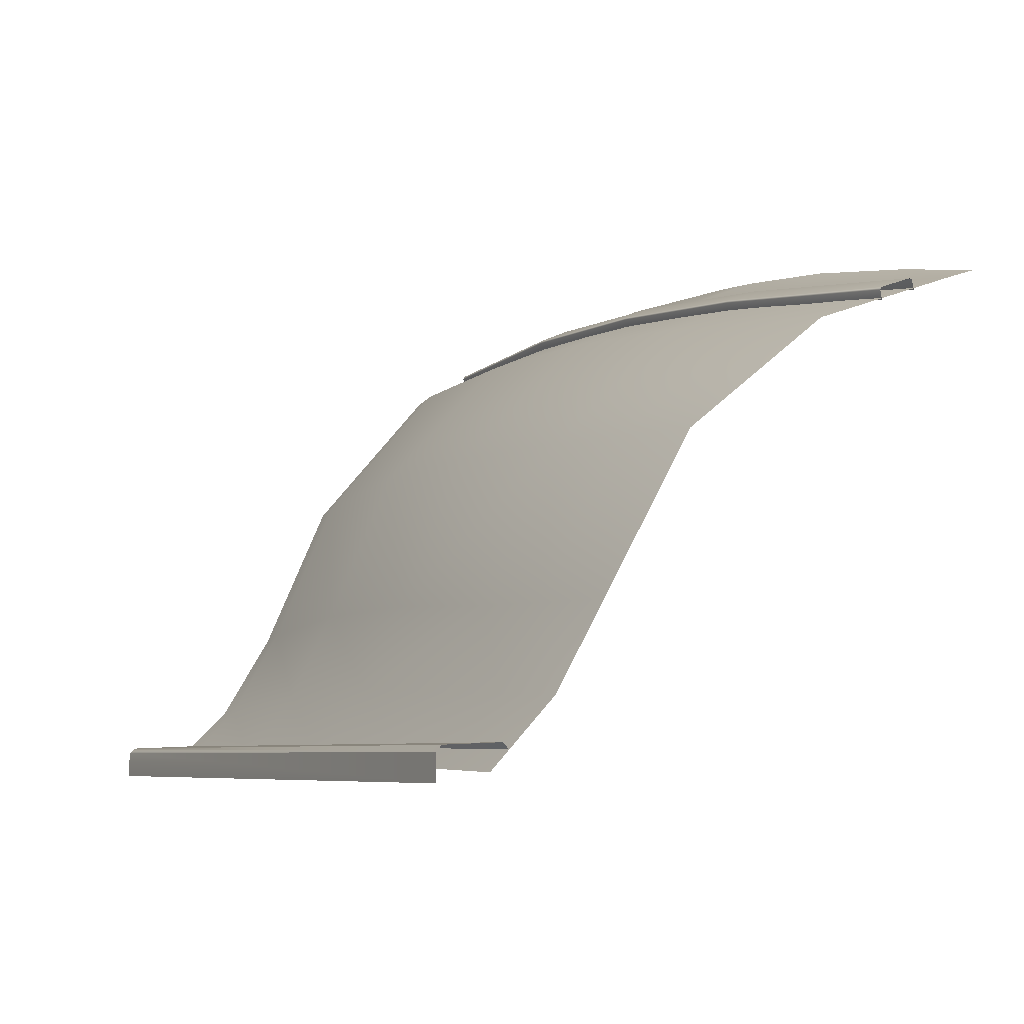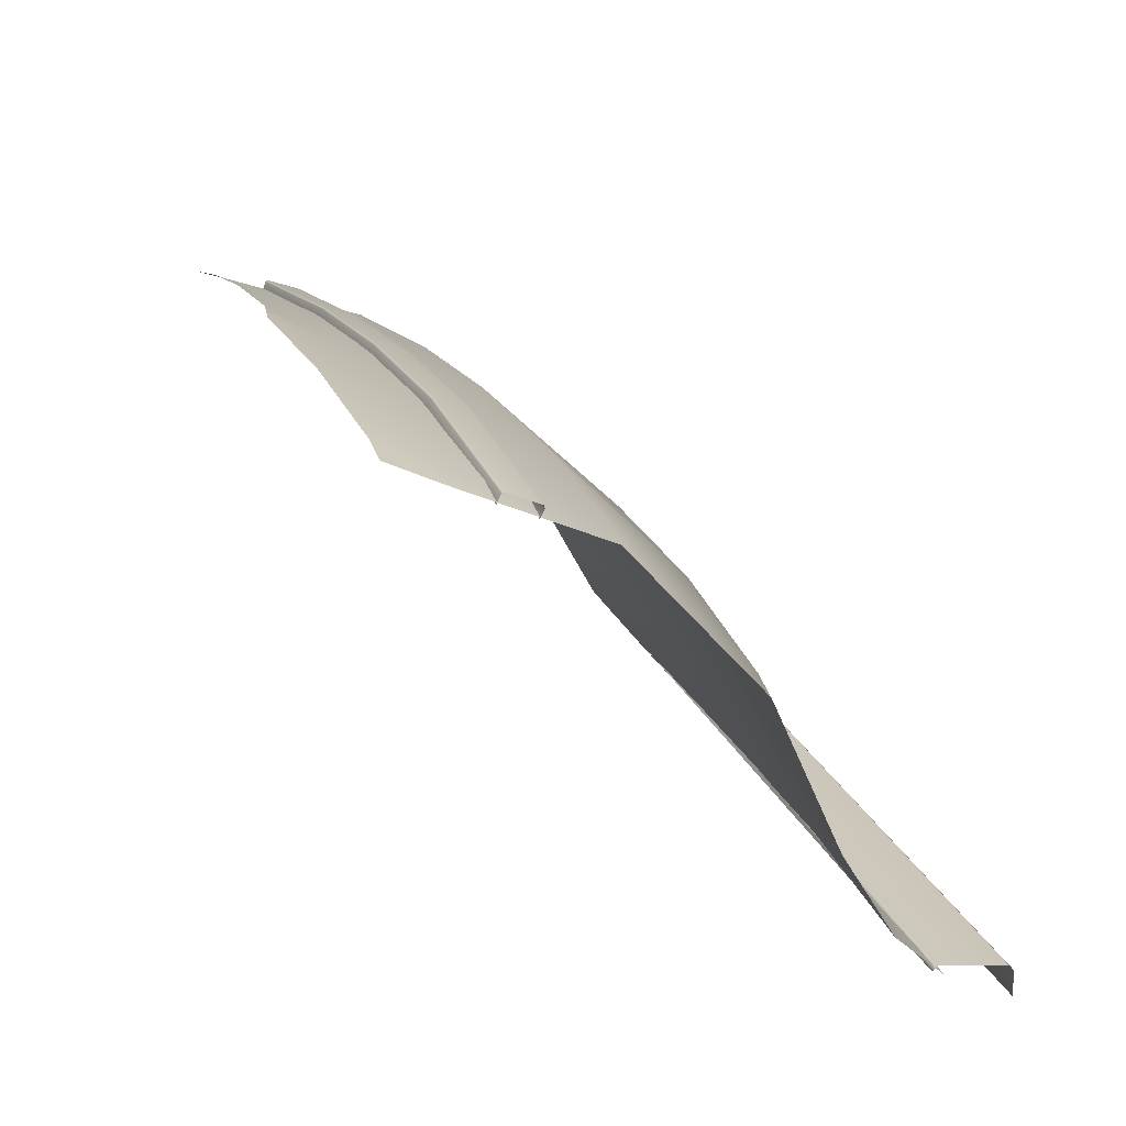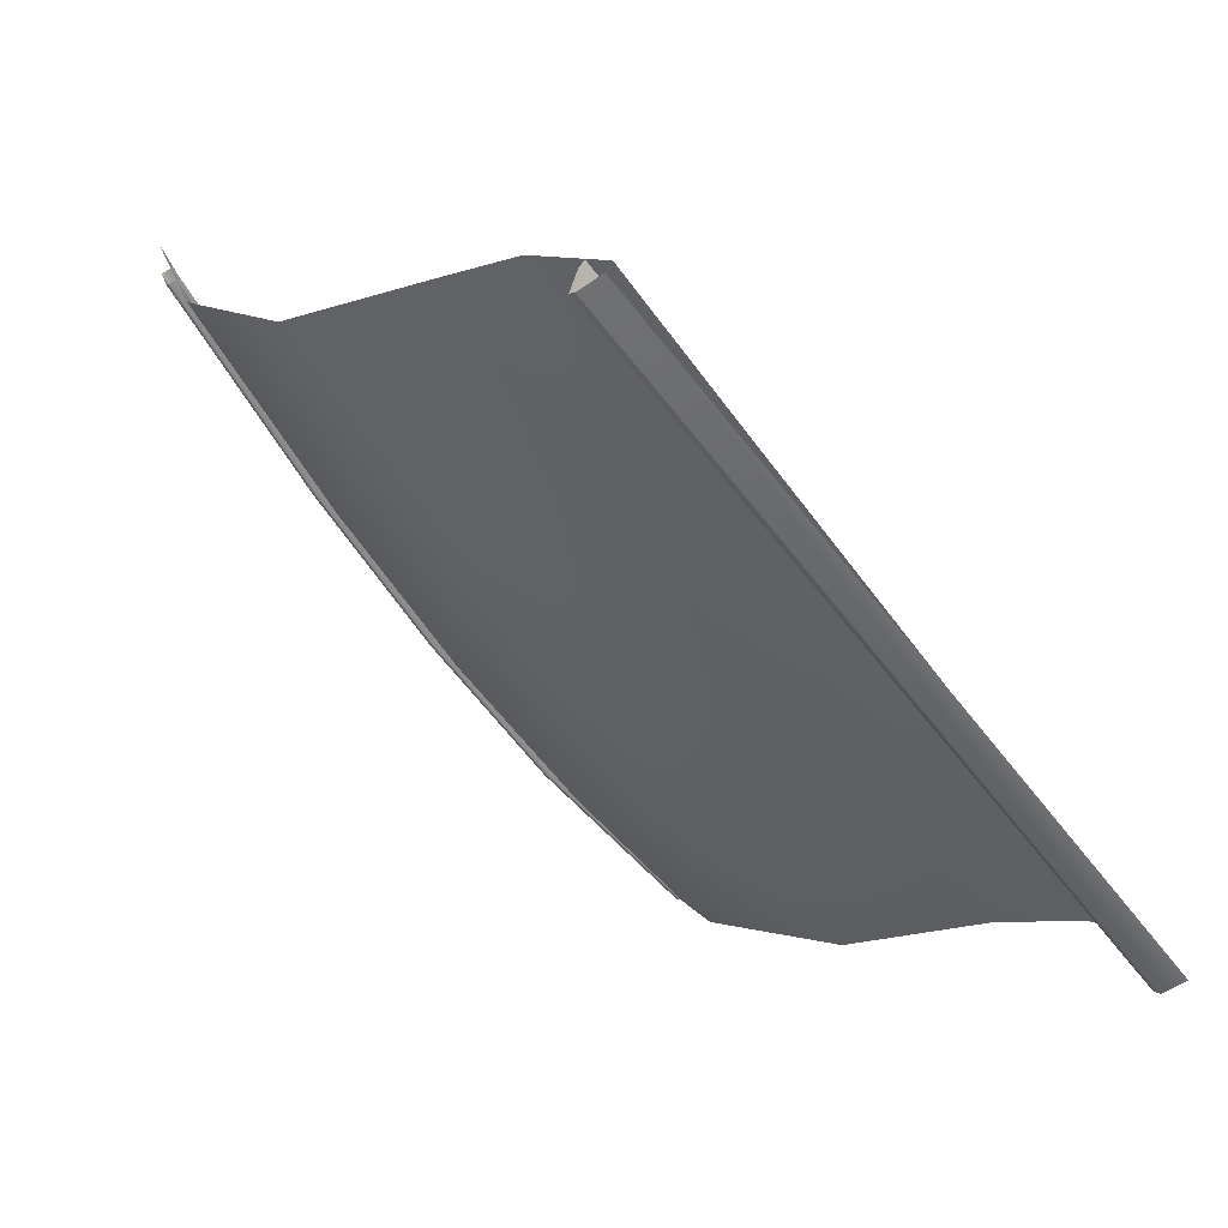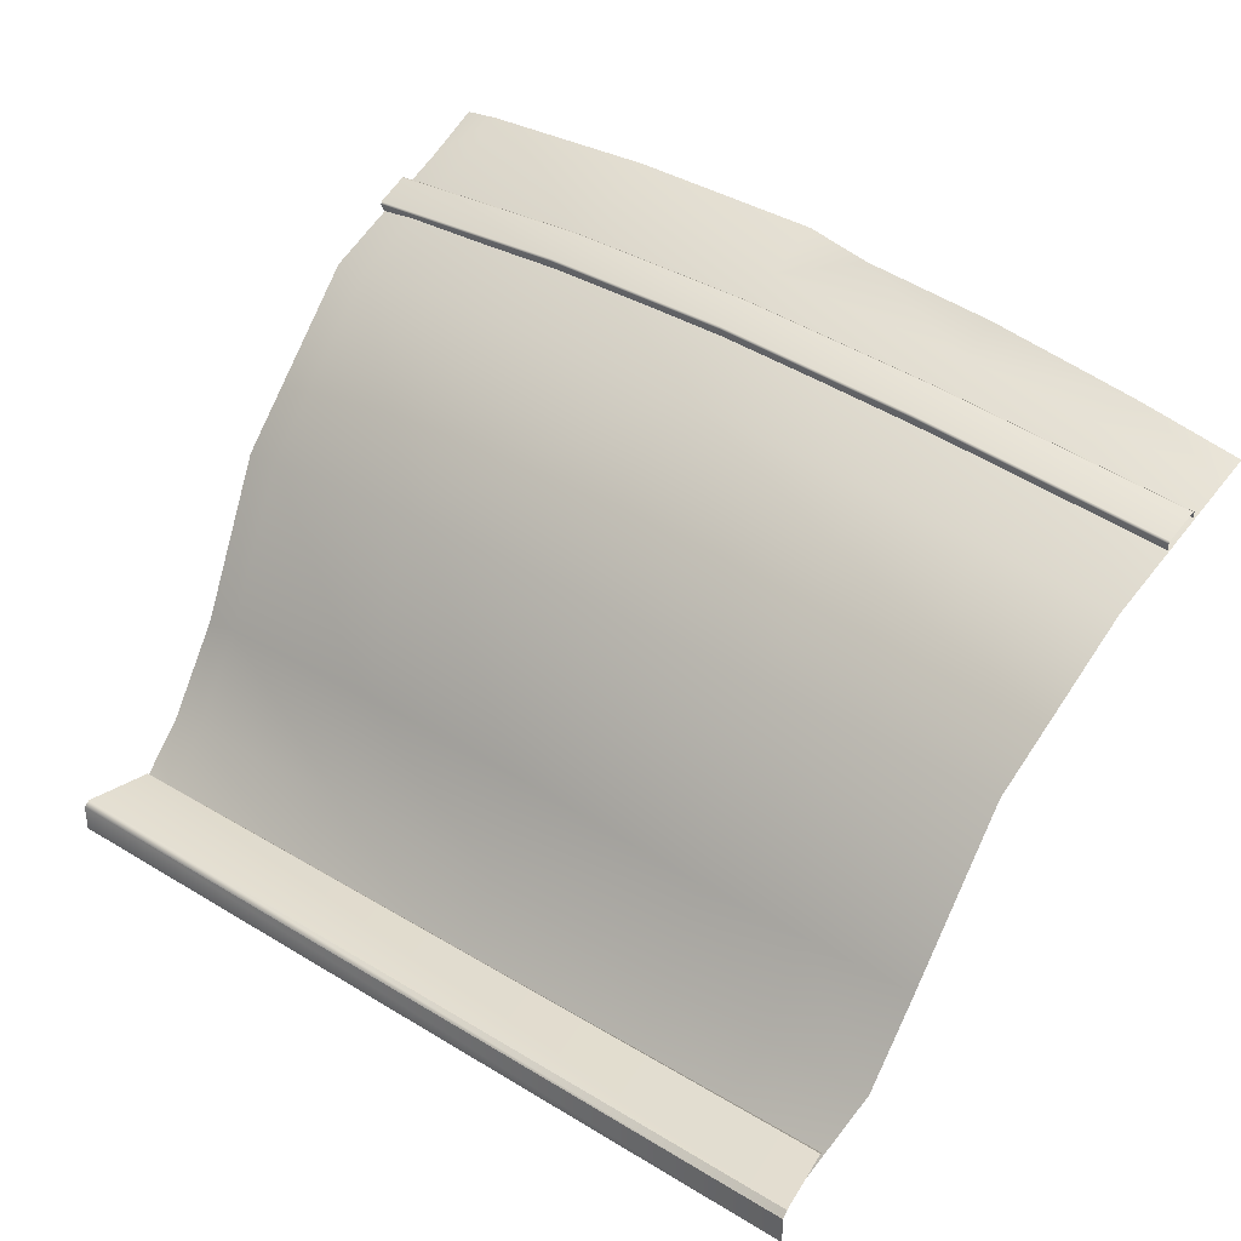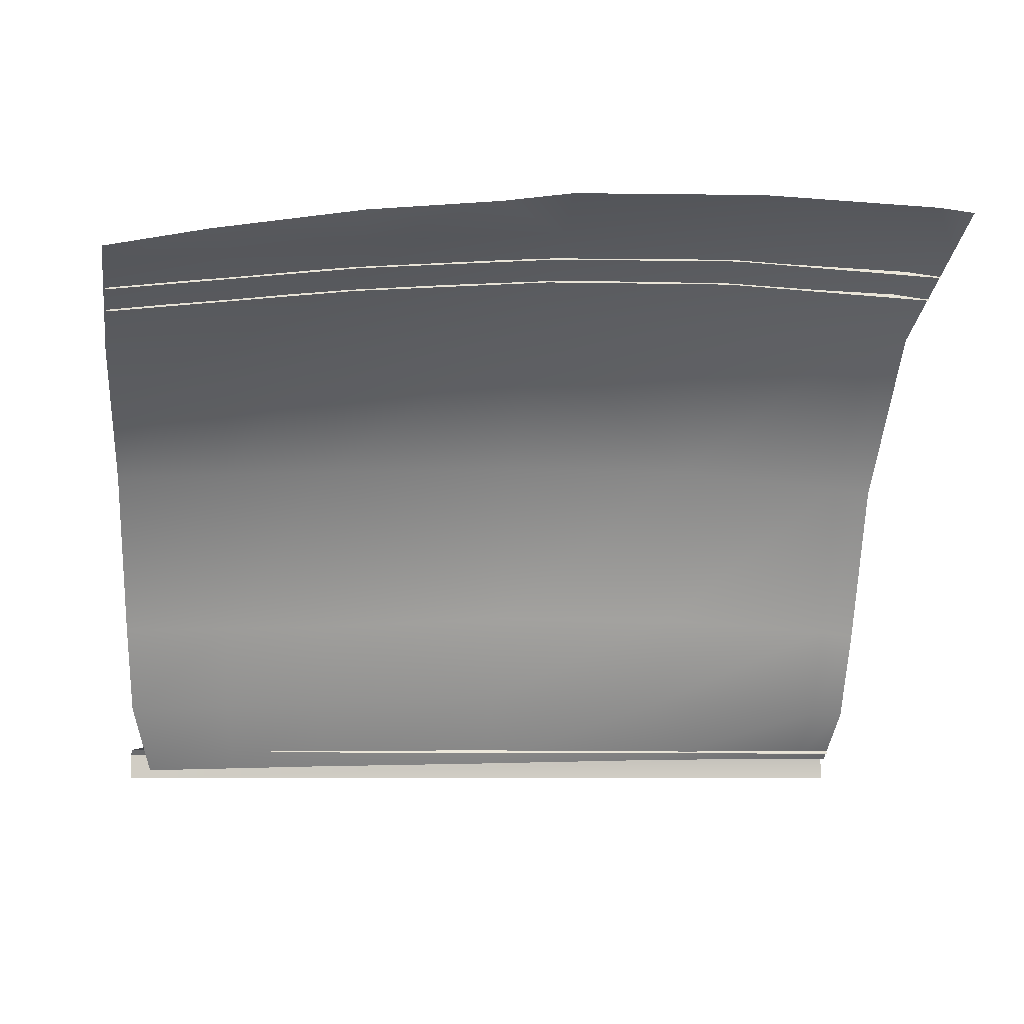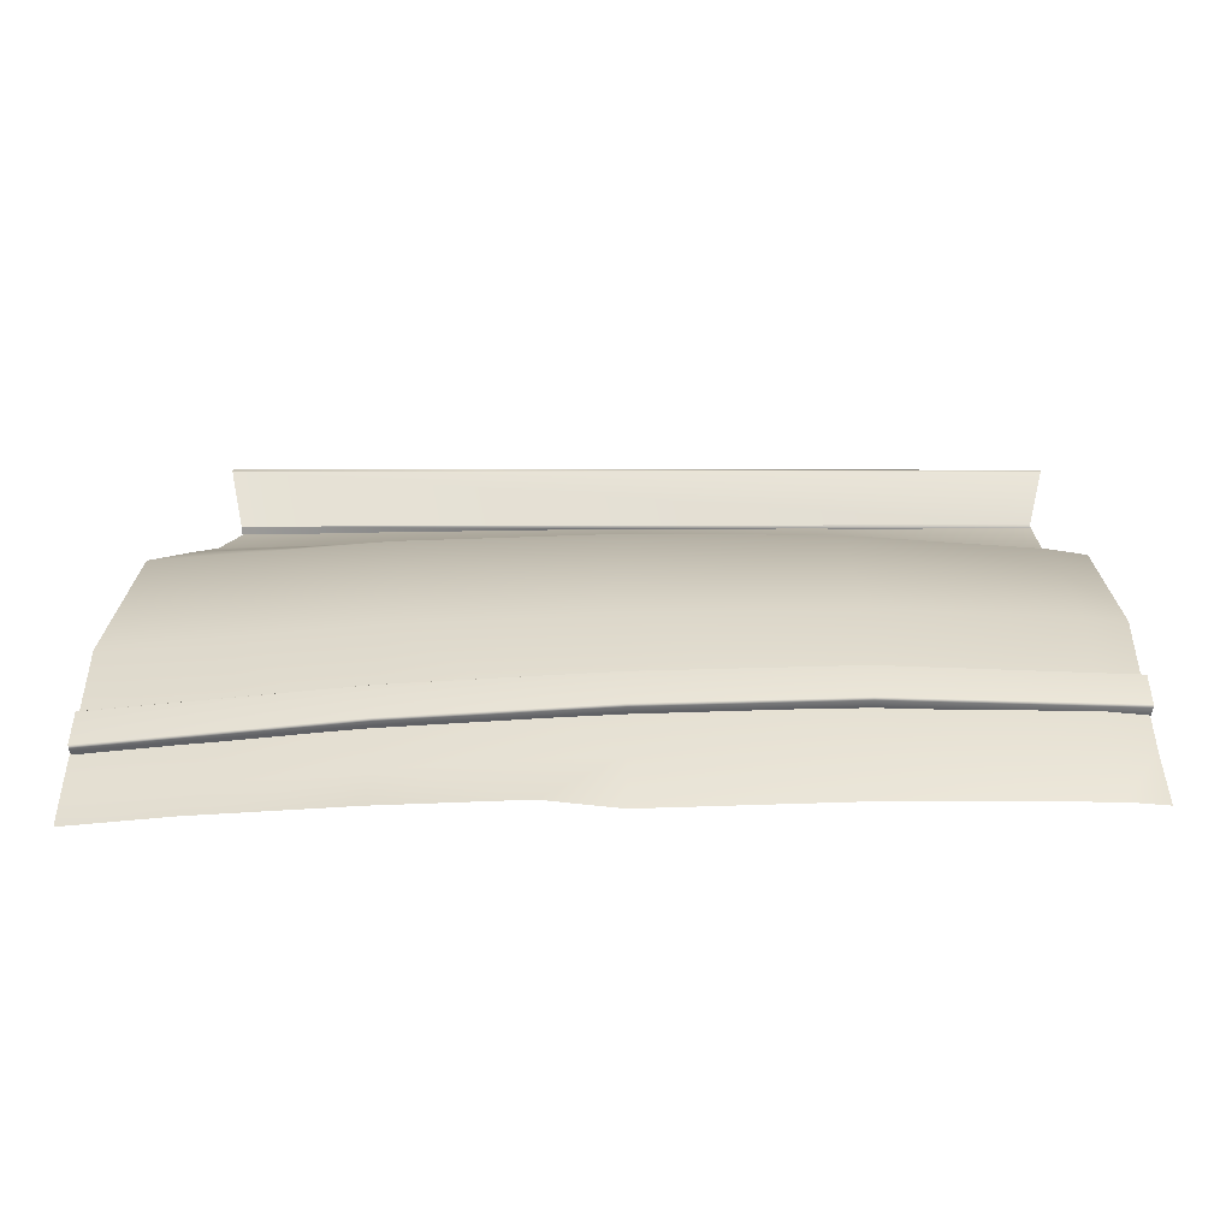
<metadata>
{"format":"obj","ext":"obj","renderer":"f3d","projection":"perspective","resolution":1024,"background":"white","views":[{"elev":-6.6,"azim":-117.7,"up":"+Y"},{"elev":21.9,"azim":72.2,"up":"+Y"},{"elev":-55.0,"azim":-53.6,"up":"+Z"},{"elev":34.3,"azim":-140.7,"up":"+Y"},{"elev":-7.2,"azim":-10.5,"up":"+Y"},{"elev":66.0,"azim":0.2,"up":"+Y"}]}
</metadata>
<code>
g default
v -216.2 21.82 -177.5
v -224.8 20.3 -218.3
v -225 16.7 -221.8
v -225 0 -221.8
v -13.07 347.6 125.4
v 271.2 47.66 -151.8
v 154.8 55.59 -151.7
v 267.9 105.5 -119.6
v 152.1 113.1 -124.4
v 30.06 58.23 -151.3
v 30.07 112.7 -126.2
v -93.89 105.2 -127.2
v -95.39 51.8 -152.3
v -225.4 47.84 -149.7
v -230.5 100.8 -121.9
v 265.3 339.5 95.09
v 264.6 299.4 7.689
v 265.5 205 -76.02
v 151.5 214.6 -79.4
v 151.3 342.1 96.05
v 152.4 302.5 4.783
v 29.23 214 -80.12
v 29.49 299.4 6.274
v -97.62 208.1 -78.08
v 30.64 337 98.28
v -96.48 288.4 8.589
v -95.32 324.7 101.9
v -95.86 338.1 125.4
v -238.9 199.1 -69.74
v -248.4 269 15.05
v -211.9 5.581 -183.1
v -93.15 8.465 -183.2
v 30.17 10.76 -184
v 156.1 13.52 -183.3
v 268.2 14.81 -184.9
v 30.36 352.8 131.8
v 151.6 358.4 129.6
v 266.1 356.3 128.8
v -152.5 7.023 -183.1
v -160.4 49.82 -151
v -162.2 103 -124.6
v -168.3 203.6 -73.91
v -172.4 278.7 11.82
v -173 313.6 105.4
v -250.7 302.5 108.9
v -187.9 322.1 125.4
v -251.1 308.4 126.4
v -248.3 283.9 59.74
v -95.01 304.7 53.21
v 30.55 316.4 50.41
v 151.9 320.5 48.7
v -248.8 292.3 83.19
v -94.7 313.8 76.53
v 30.87 325.8 73.42
v 151.7 330.4 71.52
v -249.6 291.4 58.57
v -249.3 289.6 57.71
v -95.88 312.2 51.83
v -95.73 310.4 51.02
v 30.08 323.9 48.87
v 30.15 322 48.1
v 151.8 328 47
v 151.9 326.1 46.27
v -250.1 298.8 79.36
v -249.9 297.9 81.16
v -95.62 320.3 72.52
v -95.44 319.5 74.34
v 30.33 332.2 69.26
v 30.45 331.4 71.1
v 151.6 336.8 67.22
v 151.6 336 69.08
v -216 18.35 -174
v 290.2 18.39 -177
v 289.8 21.92 -180.6
v 299.4 20.27 -219.3
v 300.3 16.61 -222.8
v 300.3 0 -222.8
v 289.3 353.8 129.7
v 288.4 337 96.28
v 288.1 296.3 8.851
v 289.1 201.6 -73.94
v 290.1 102.5 -118.1
v 292.2 46.5 -151.5
v 290 14.77 -185
v 289.4 322.3 49.19
v 289.2 320.4 48.51
v 289.4 331.3 68.49
v 289.3 330.6 70.36
v 288.7 325.1 72.94
v 288.6 314.9 51.08
g MidHull_R
f 1 72 73 74
f 75 76 3 2
f 2 1 74 75
f 76 77 4 3
f 8 6 7 9
f 9 7 10 11
f 12 11 10 13
f 12 13 40 41
f 38 78 79 16
f 37 38 16 20
f 16 79 80 17
f 80 81 18 17
f 8 18 81 82
f 18 8 9 19
f 6 8 82 83
f 17 18 19 21
f 19 9 11 22
f 20 16 17 21
f 23 21 19 22
f 20 21 23 25
f 24 22 11 12
f 23 22 24 26
f 24 12 41 42
f 37 20 25 36
f 5 36 25
f 25 23 26 27
f 26 24 42 43
f 5 25 27 28
f 46 28 27 44
f 27 26 43 44
f 39 40 13 32
f 32 13 10 33
f 33 10 7 34
f 34 7 6 35
f 83 84 35 6
f 31 14 40 39
f 41 40 14 15
f 42 41 15 29
f 43 42 29 30
f 44 43 30 45
f 46 44 45
f 46 45 47
f 57 56 58 59
f 59 58 60 61
f 61 60 62 63
f 63 62 85 86
f 64 65 67 66
f 66 67 69 68
f 68 69 71 70
f 70 71 88 87
f 66 58 56 64
f 68 60 58 66
f 70 62 60 68
f 70 87 85 62
f 57 59 49 48
f 59 61 50 49
f 61 63 51 50
f 63 86 90 51
f 67 65 52 53
f 69 67 53 54
f 71 69 54 55
f 88 71 55 89

</code>
